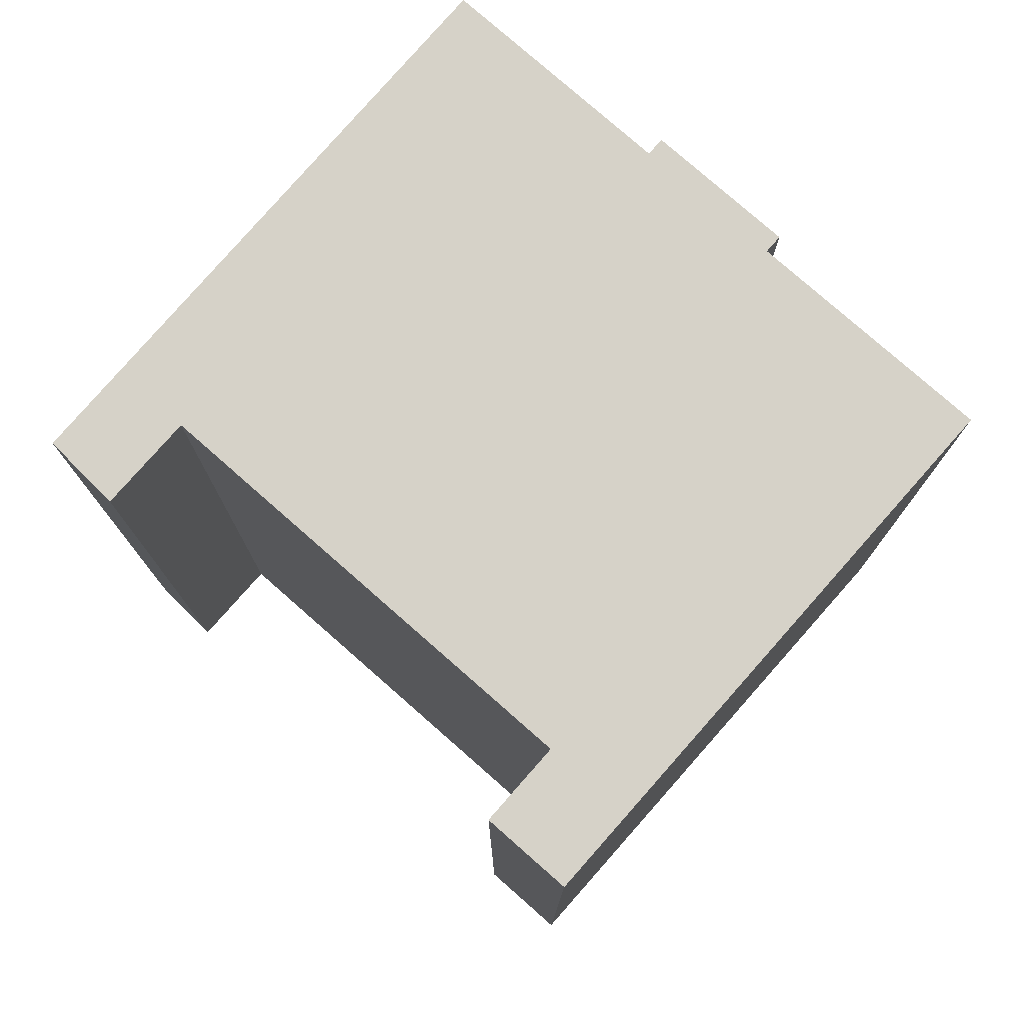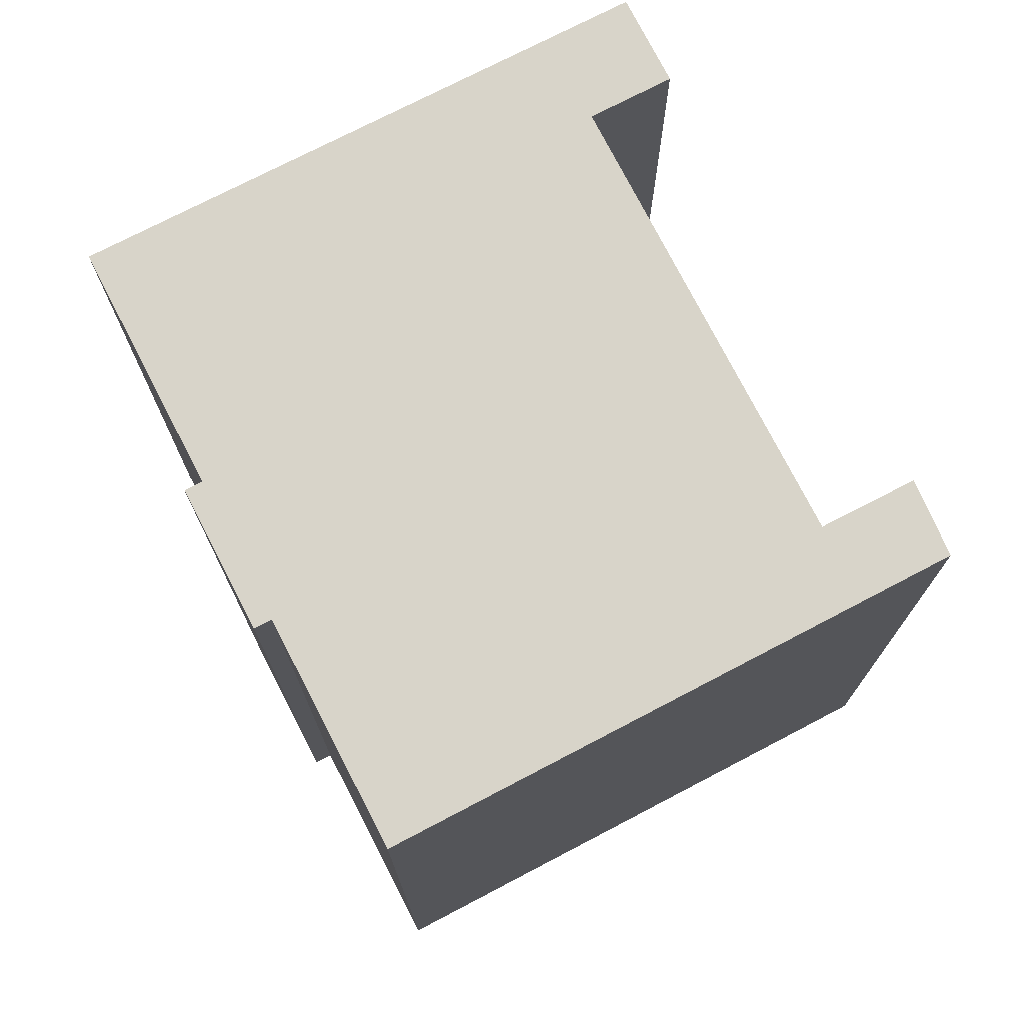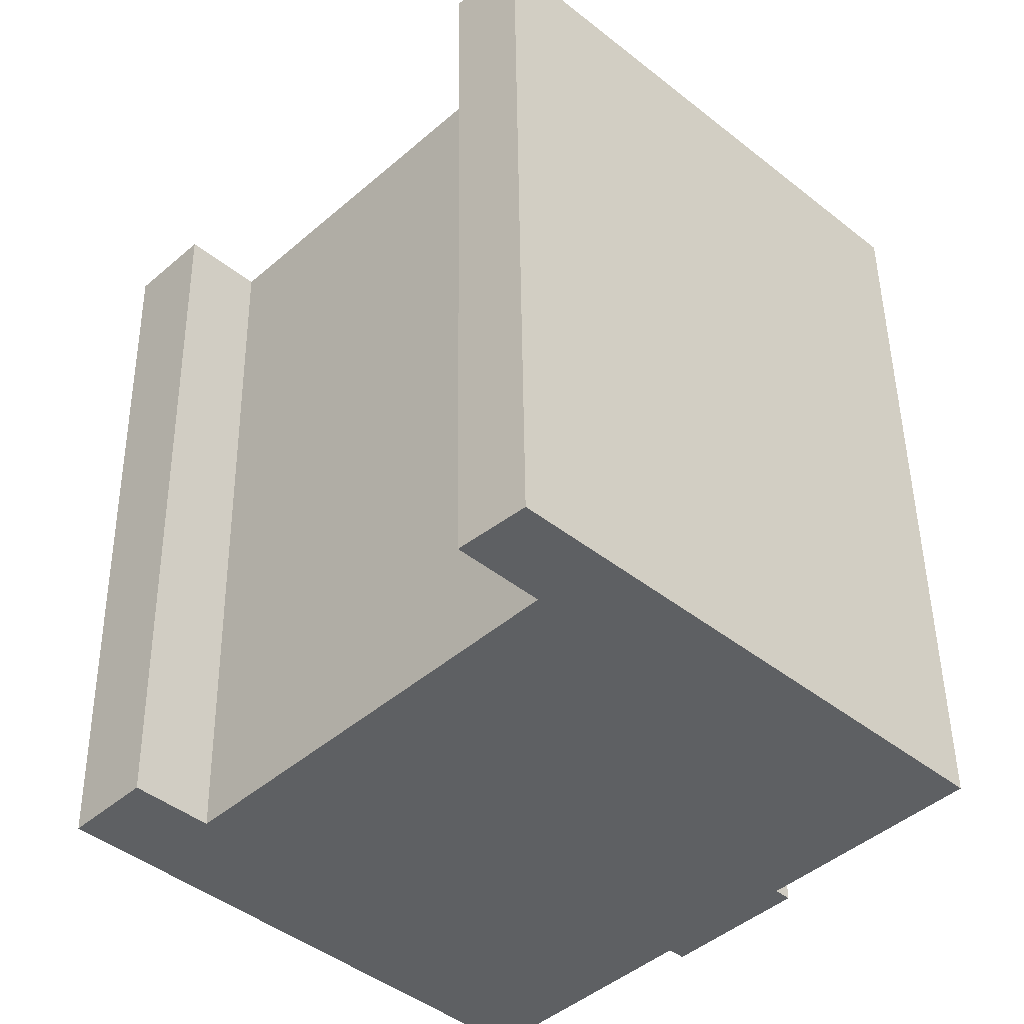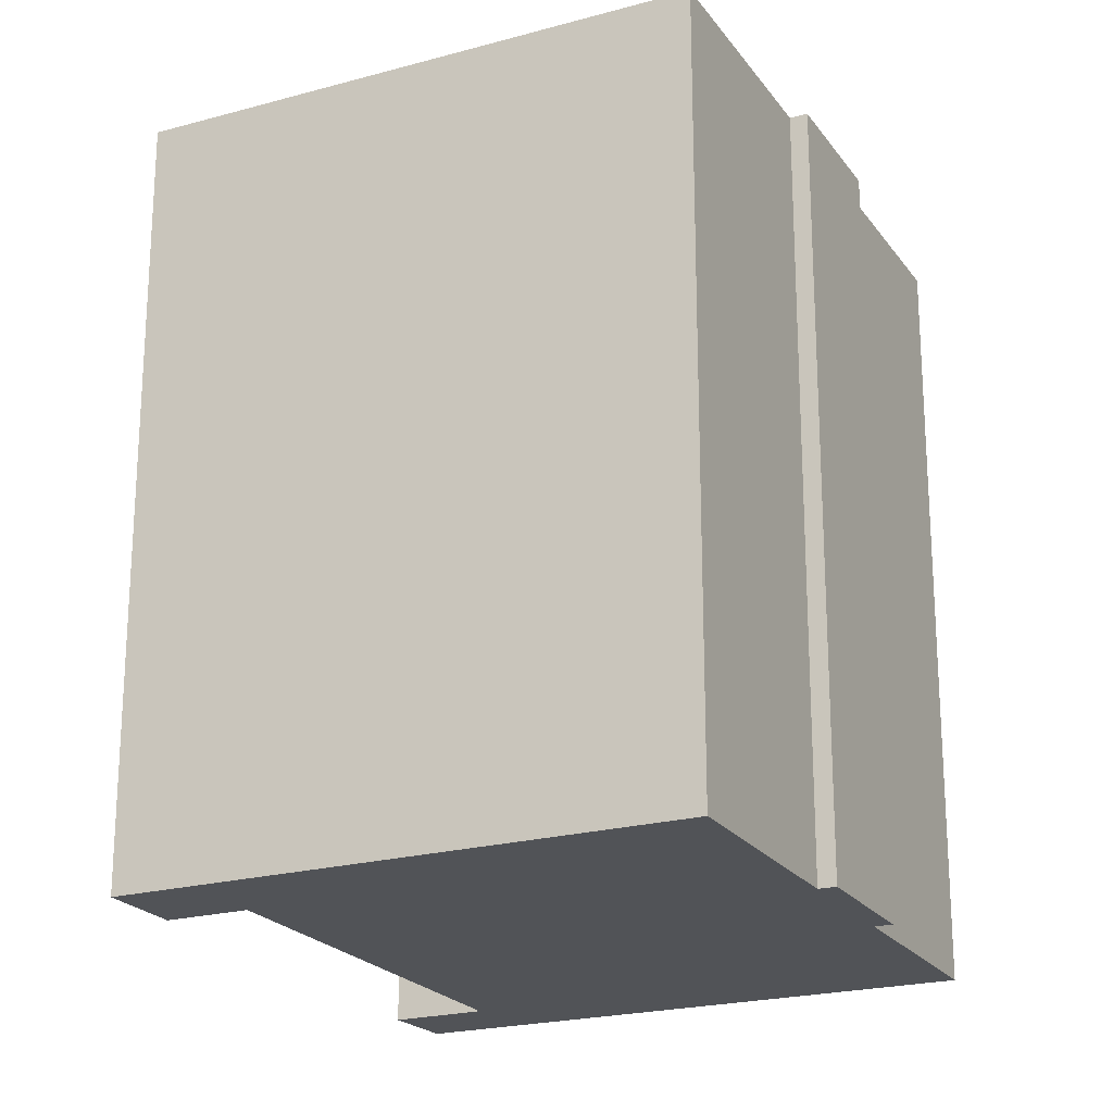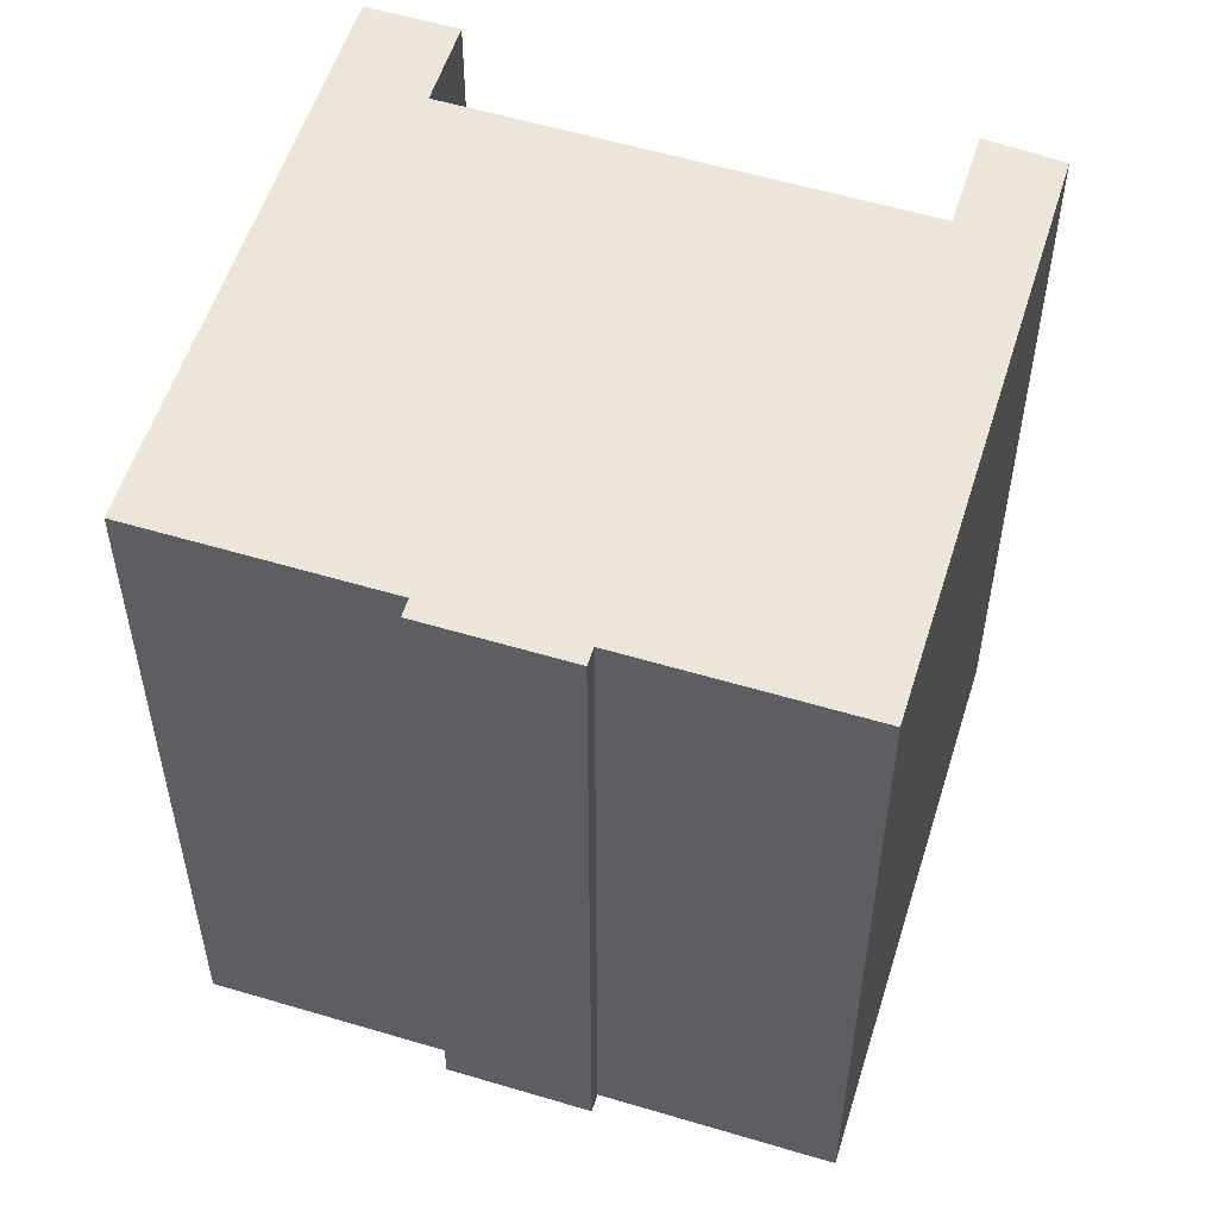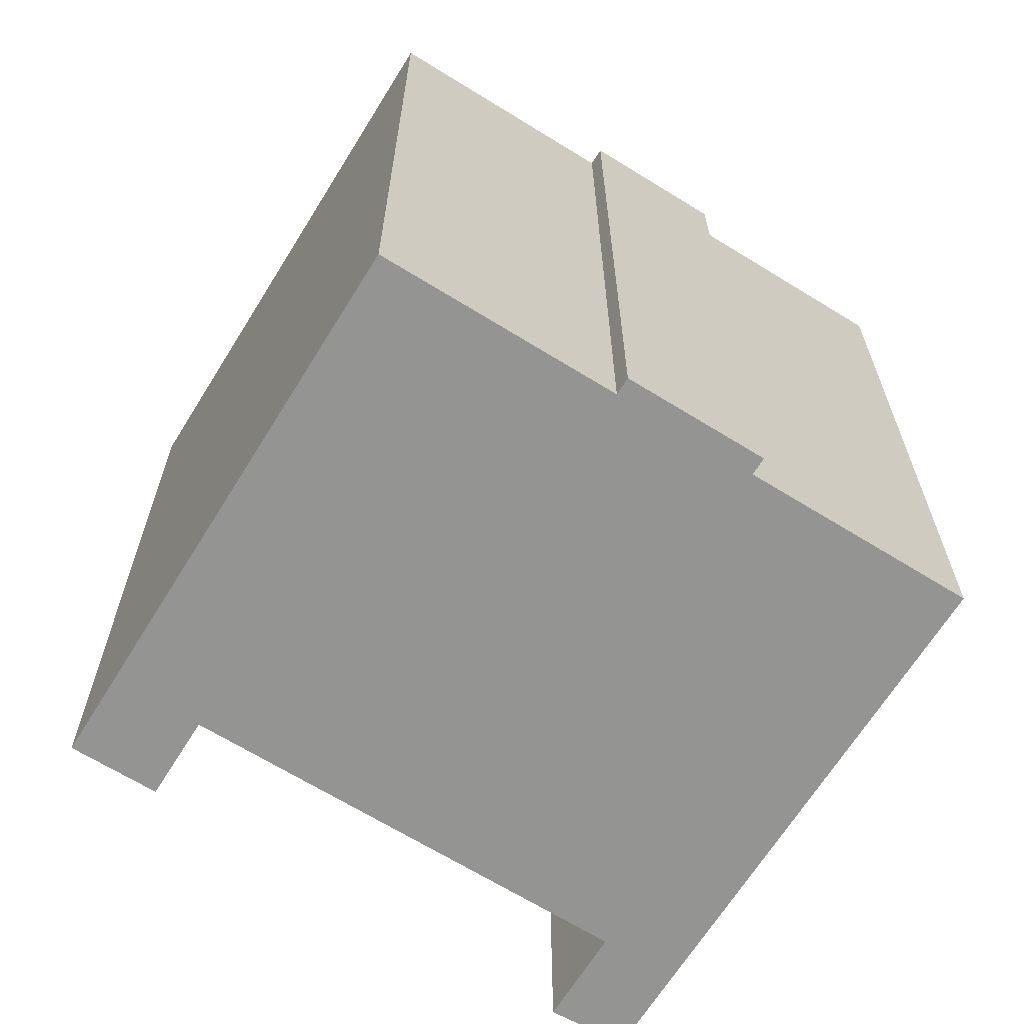
<metadata>
{"format":"obj","ext":"obj","renderer":"f3d","projection":"perspective","resolution":1024,"background":"white","views":[{"elev":78.4,"azim":87.1,"up":"+Y"},{"elev":75.5,"azim":-71.5,"up":"+Y"},{"elev":47.2,"azim":179.3,"up":"+Z"},{"elev":-21.9,"azim":161.6,"up":"+Y"},{"elev":55.9,"azim":-116.7,"up":"+Y"},{"elev":-67.0,"azim":-166.0,"up":"+Y"}]}
</metadata>
<code>
v  3.606 2.272e-16 -3.711
v  9.192 -5.402e-16 8.822
v  0 0 0
v  8.945 -3.793e-16 6.194
v  10.47 -4.699e-16 7.675
v  15.95 6.089e-17 -0.9944
v  3.319 2.443e-16 -3.99
v  4.155 2.971e-16 -4.852
v  5.851 3.688e-16 -6.023
v  5.564 3.859e-16 -6.303
v  9.65 6.084e-16 -9.936
v  18.68 6.823e-17 -1.114
v  17.29 -1.91e-17 0.312
v  3.606 17.11 -3.712
v  3.319 17.11 -3.991
v  0.0003641 17.11 -0.0005426
v  9.193 17.11 8.822
v  10.47 17.11 7.674
v  8.945 17.11 6.193
v  15.95 17.11 -0.995
v  17.29 17.11 0.3114
v  18.68 17.11 -1.115
v  9.651 17.11 -9.936
v  5.852 17.11 -6.024
v  5.564 17.11 -6.303
v  4.156 17.11 -4.852
g defaultobject
f 1 2 3
f 2 1 4
f 2 4 5
f 4 1 6
f 6 1 7
f 6 7 8
f 6 8 9
f 9 8 10
f 6 9 11
f 6 11 12
f 12 13 6
f 14 7 1
f 7 14 15
f 16 1 3
f 1 16 14
f 17 3 2
f 3 17 16
f 5 17 2
f 17 5 18
f 4 18 5
f 18 4 19
f 6 19 4
f 19 6 20
f 21 6 13
f 6 21 20
f 12 21 13
f 21 12 22
f 11 22 12
f 22 11 23
f 24 11 9
f 11 24 23
f 10 24 9
f 24 10 25
f 26 10 8
f 10 26 25
f 15 8 7
f 8 15 26
f 26 24 25
f 16 19 20
f 19 16 17
f 19 17 18
f 24 22 23
f 22 24 26
f 22 26 15
f 22 15 14
f 22 14 20
f 20 14 16
f 22 20 21

</code>
